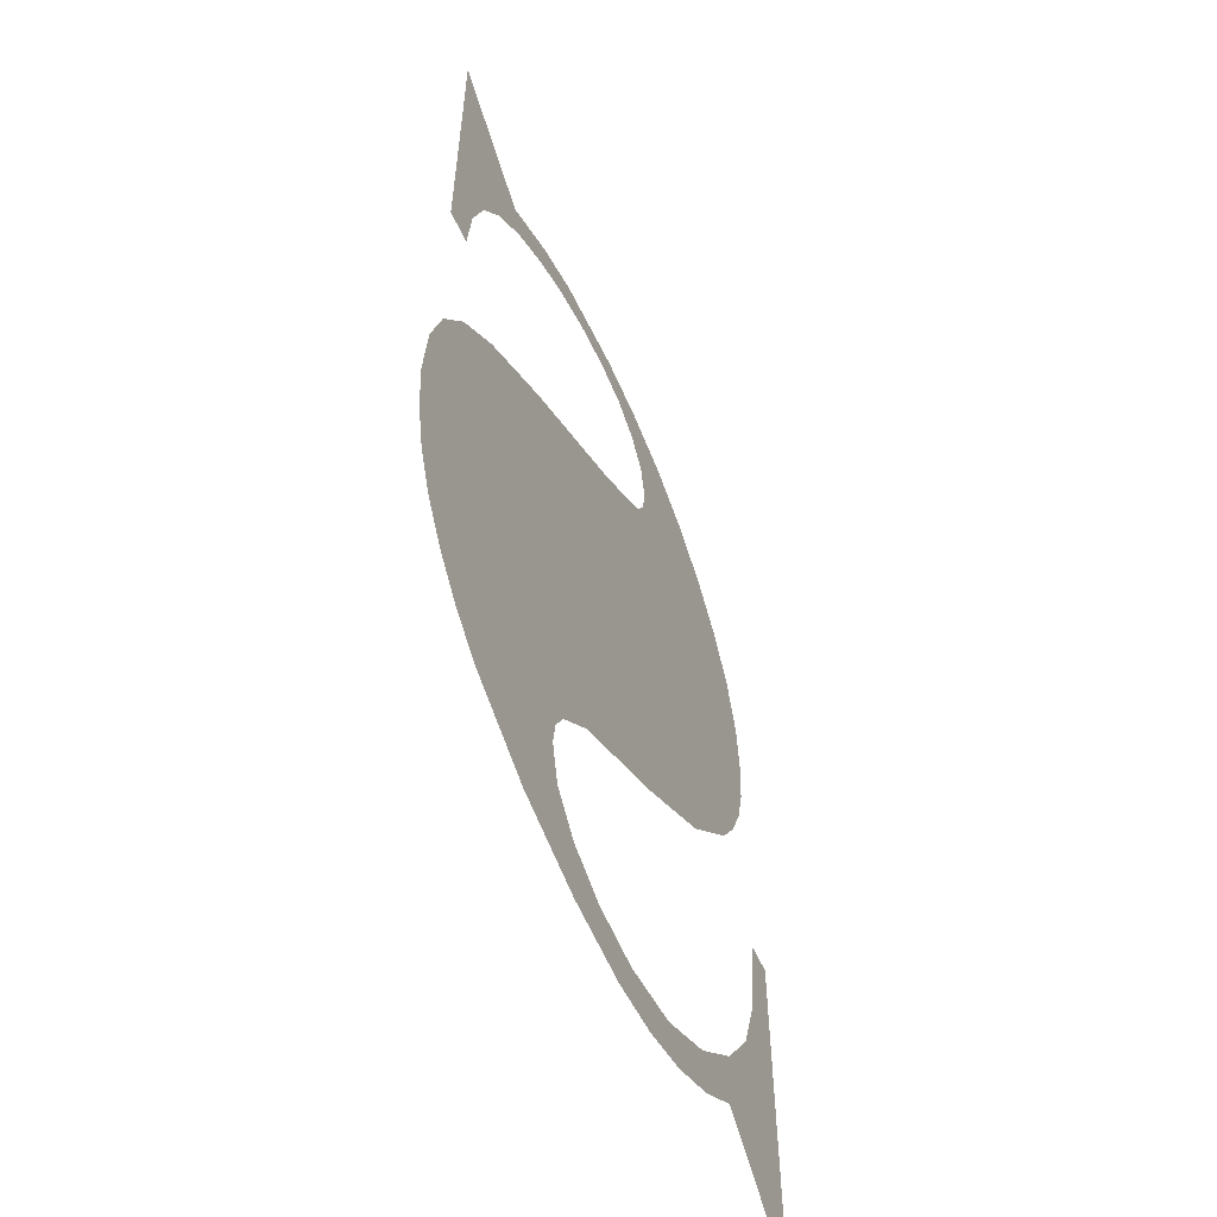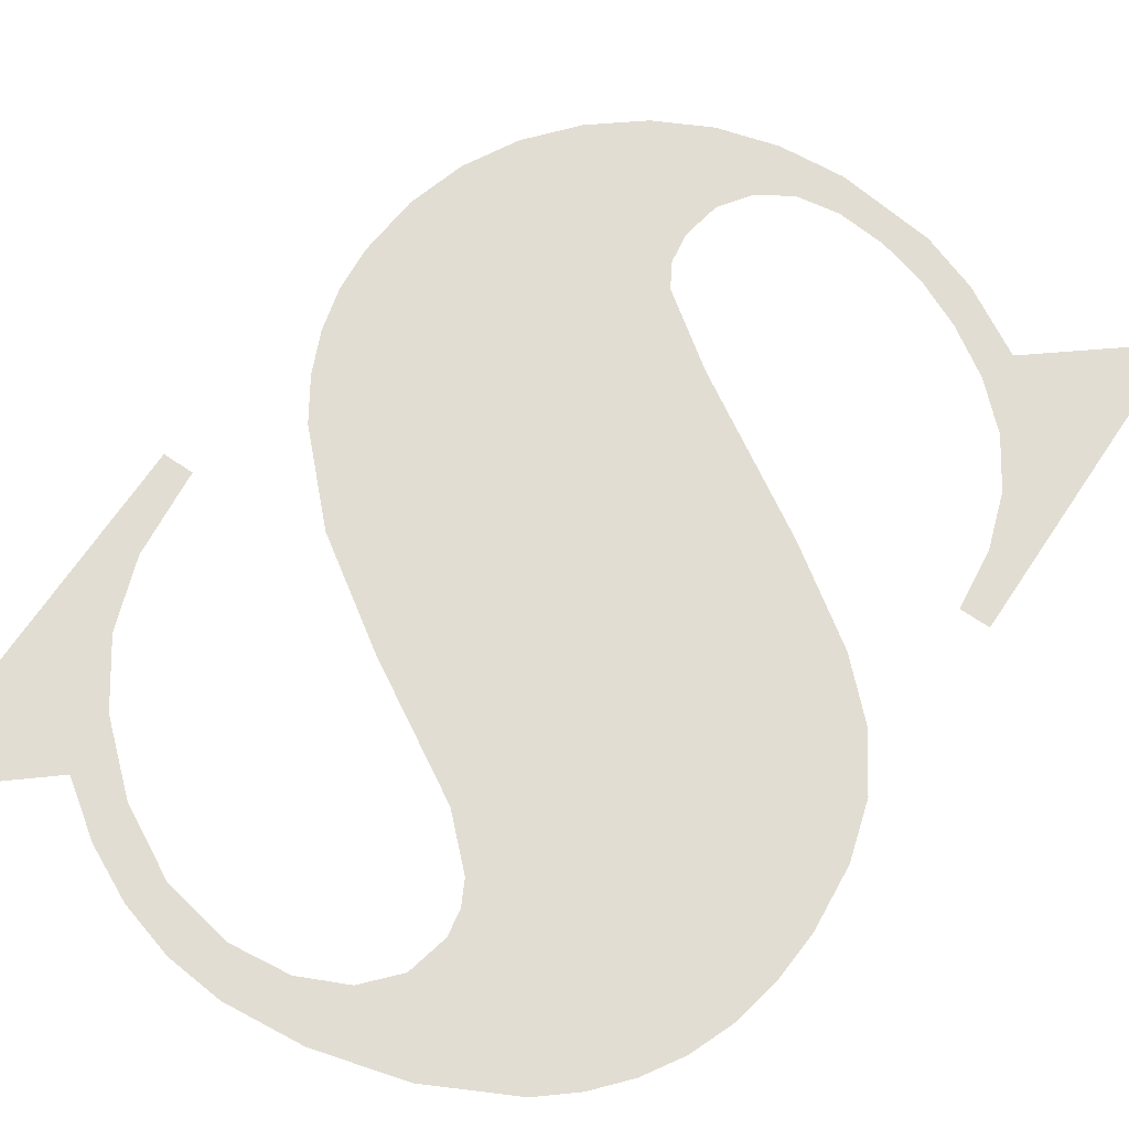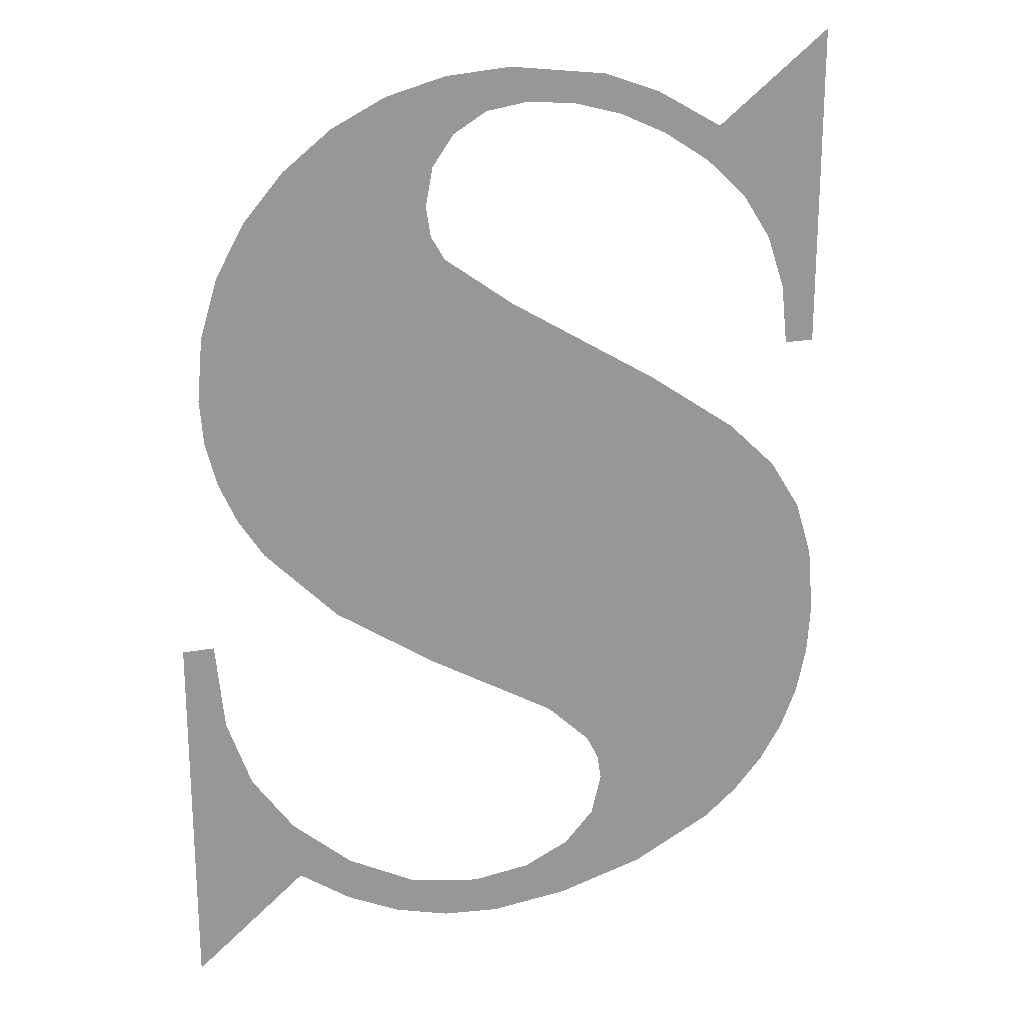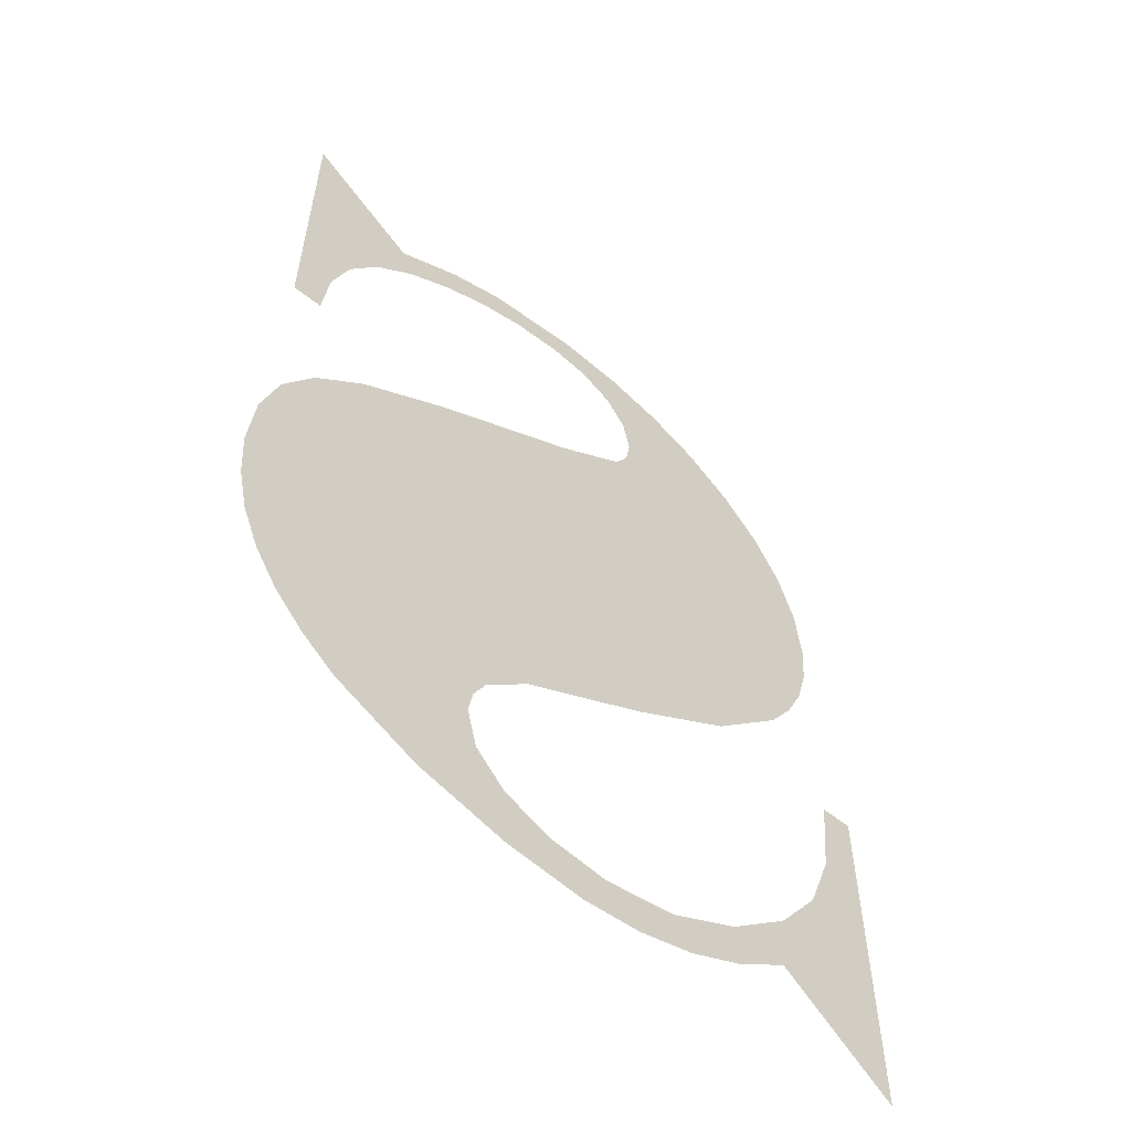
<metadata>
{"format":"obj","ext":"obj","renderer":"f3d","projection":"perspective","resolution":1024,"background":"white","views":[{"elev":-56.8,"azim":113.9,"up":"+Y"},{"elev":68.3,"azim":33.9,"up":"+Z"},{"elev":21.1,"azim":-18.3,"up":"+Y"},{"elev":-57.9,"azim":140.2,"up":"+Y"}]}
</metadata>
<code>
o mesh2/mesh2-geometry/material_2#mesh2-geometry
v -0.02937 0.6564 0.4978
v -0.02921 0.6547 0.4978
v -0.03001 0.6565 0.4978
v -0.02921 0.6547 0.4978
v -0.02871 0.6533 0.4978
v -0.03001 0.6565 0.4978
v -0.02937 0.6564 0.4978
v -0.03001 0.6565 0.4978
v -0.02937 0.6565 0.4978
v -0.02871 0.6533 0.4978
v -0.02774 0.6509 0.4978
v -0.03001 0.6565 0.4978
v -0.02786 0.6521 0.4978
v -0.02774 0.6509 0.4978
v -0.02871 0.6533 0.4978
v -0.03001 0.649 0.4978
v -0.03001 0.6565 0.4978
v -0.02774 0.6509 0.4978
v -0.02664 0.651 0.4978
v -0.02774 0.6509 0.4978
v -0.02786 0.6521 0.4978
v -0.02669 0.6501 0.4978
v -0.02774 0.6509 0.4978
v -0.02664 0.651 0.4978
v -0.0256 0.6496 0.4978
v -0.02669 0.6501 0.4978
v -0.02664 0.651 0.4978
v -0.02522 0.6503 0.4978
v -0.0256 0.6496 0.4978
v -0.02664 0.651 0.4978
v -0.02448 0.6493 0.4978
v -0.0256 0.6496 0.4978
v -0.02522 0.6503 0.4978
v -0.02378 0.65 0.4978
v -0.02448 0.6493 0.4978
v -0.02522 0.6503 0.4978
v -0.02331 0.6492 0.4978
v -0.02448 0.6493 0.4978
v -0.02378 0.65 0.4978
v -0.02258 0.6502 0.4978
v -0.02331 0.6492 0.4978
v -0.02378 0.65 0.4978
v -0.02169 0.6493 0.4978
v -0.02331 0.6492 0.4978
v -0.02258 0.6502 0.4978
v -0.02164 0.6506 0.4978
v -0.02169 0.6493 0.4978
v -0.02258 0.6502 0.4978
v -0.0199 0.6498 0.4978
v -0.02169 0.6493 0.4978
v -0.02164 0.6506 0.4978
v -0.02103 0.6513 0.4978
v -0.0199 0.6498 0.4978
v -0.02164 0.6506 0.4978
v -0.02083 0.6521 0.4978
v -0.0199 0.6498 0.4978
v -0.02103 0.6513 0.4978
v -0.0199 0.6498 0.4978
v -0.02083 0.6521 0.4978
v -0.0198 0.6614 0.4978
v -0.01821 0.6507 0.4978
v -0.0199 0.6498 0.4978
v -0.0198 0.6614 0.4978
v -0.02083 0.6521 0.4978
v -0.02091 0.6526 0.4978
v -0.0198 0.6614 0.4978
v -0.01796 0.6601 0.4978
v -0.01821 0.6507 0.4978
v -0.0198 0.6614 0.4978
v -0.02091 0.6526 0.4978
v -0.02116 0.6531 0.4978
v -0.0198 0.6614 0.4978
v -0.01752 0.6513 0.4978
v -0.01821 0.6507 0.4978
v -0.01796 0.6601 0.4978
v -0.02116 0.6531 0.4978
v -0.02206 0.654 0.4978
v -0.0198 0.6614 0.4978
v -0.01694 0.6591 0.4978
v -0.01752 0.6513 0.4978
v -0.01796 0.6601 0.4978
v -0.0198 0.6614 0.4978
v -0.02206 0.654 0.4978
v -0.0229 0.6633 0.4978
v -0.01692 0.6519 0.4978
v -0.01752 0.6513 0.4978
v -0.01694 0.6591 0.4978
v -0.0229 0.6633 0.4978
v -0.02206 0.654 0.4978
v -0.02434 0.6643 0.4978
v -0.01629 0.6581 0.4978
v -0.01692 0.6519 0.4978
v -0.01694 0.6591 0.4978
v -0.02434 0.6643 0.4978
v -0.02206 0.654 0.4978
v -0.02462 0.6648 0.4978
v -0.01644 0.6527 0.4978
v -0.01692 0.6519 0.4978
v -0.01629 0.6581 0.4978
v -0.02206 0.654 0.4978
v -0.02468 0.6555 0.4978
v -0.02462 0.6648 0.4978
v -0.0161 0.6536 0.4978
v -0.01644 0.6527 0.4978
v -0.01629 0.6581 0.4978
v -0.02462 0.6648 0.4978
v -0.02468 0.6555 0.4978
v -0.02471 0.6654 0.4978
v -0.01594 0.6569 0.4978
v -0.0161 0.6536 0.4978
v -0.01629 0.6581 0.4978
v -0.02471 0.6654 0.4978
v -0.02468 0.6555 0.4978
v -0.02549 0.6676 0.4978
v -0.02468 0.6555 0.4978
v -0.02676 0.6569 0.4978
v -0.02659 0.6671 0.4978
v -0.01589 0.6545 0.4978
v -0.0161 0.6536 0.4978
v -0.01594 0.6569 0.4978
v -0.02549 0.6676 0.4978
v -0.02468 0.6555 0.4978
v -0.02659 0.6671 0.4978
v -0.02549 0.6676 0.4978
v -0.02427 0.668 0.4978
v -0.02471 0.6654 0.4978
v -0.02659 0.6671 0.4978
v -0.02676 0.6569 0.4978
v -0.02757 0.6663 0.4978
v -0.02676 0.6569 0.4978
v -0.02824 0.6584 0.4978
v -0.02757 0.6663 0.4978
v -0.01582 0.6556 0.4978
v -0.01589 0.6545 0.4978
v -0.01594 0.6569 0.4978
v -0.02456 0.6662 0.4978
v -0.02471 0.6654 0.4978
v -0.02427 0.668 0.4978
v -0.02757 0.6663 0.4978
v -0.02824 0.6584 0.4978
v -0.02838 0.6653 0.4978
v -0.02412 0.6668 0.4978
v -0.02456 0.6662 0.4978
v -0.02427 0.668 0.4978
v -0.02824 0.6584 0.4978
v -0.02875 0.6592 0.4978
v -0.02838 0.6653 0.4978
v -0.02294 0.6681 0.4978
v -0.02412 0.6668 0.4978
v -0.02427 0.668 0.4978
v -0.02838 0.6653 0.4978
v -0.02875 0.6592 0.4978
v -0.02896 0.6643 0.4978
v -0.02345 0.6672 0.4978
v -0.02412 0.6668 0.4978
v -0.02294 0.6681 0.4978
v -0.02875 0.6592 0.4978
v -0.02913 0.6601 0.4978
v -0.02896 0.6643 0.4978
v -0.02259 0.6674 0.4978
v -0.02345 0.6672 0.4978
v -0.02294 0.6681 0.4978
v -0.02896 0.6643 0.4978
v -0.02913 0.6601 0.4978
v -0.02931 0.6631 0.4978
v -0.02097 0.6678 0.4978
v -0.02259 0.6674 0.4978
v -0.02294 0.6681 0.4978
v -0.02913 0.6601 0.4978
v -0.02935 0.6609 0.4978
v -0.02931 0.6631 0.4978
v -0.0216 0.6673 0.4978
v -0.02259 0.6674 0.4978
v -0.02097 0.6678 0.4978
v -0.02942 0.6618 0.4978
v -0.02931 0.6631 0.4978
v -0.02935 0.6609 0.4978
v -0.02062 0.667 0.4978
v -0.0216 0.6673 0.4978
v -0.02097 0.6678 0.4978
v -0.01981 0.6674 0.4978
v -0.02062 0.667 0.4978
v -0.02097 0.6678 0.4978
v -0.01965 0.6666 0.4978
v -0.02062 0.667 0.4978
v -0.01981 0.6674 0.4978
v -0.01846 0.6666 0.4978
v -0.01965 0.6666 0.4978
v -0.01981 0.6674 0.4978
v -0.0187 0.6659 0.4978
v -0.01965 0.6666 0.4978
v -0.01846 0.6666 0.4978
v -0.01786 0.6651 0.4978
v -0.0187 0.6659 0.4978
v -0.01846 0.6666 0.4978
v -0.01614 0.6685 0.4978
v -0.01786 0.6651 0.4978
v -0.01846 0.6666 0.4978
v -0.01726 0.6642 0.4978
v -0.01786 0.6651 0.4978
v -0.01614 0.6685 0.4978
v -0.01614 0.6619 0.4978
v -0.01675 0.6619 0.4978
v -0.01614 0.6685 0.4978
v -0.01689 0.6631 0.4978
v -0.01726 0.6642 0.4978
v -0.01614 0.6685 0.4978
v -0.01675 0.6619 0.4978
v -0.01689 0.6631 0.4978
v -0.01614 0.6685 0.4978
v -0.03001 0.6565 0.4978
v -0.02921 0.6547 0.4978
v -0.02937 0.6564 0.4978
v -0.03001 0.6565 0.4978
v -0.02871 0.6533 0.4978
v -0.02921 0.6547 0.4978
v -0.02937 0.6565 0.4978
v -0.03001 0.6565 0.4978
v -0.02937 0.6564 0.4978
v -0.03001 0.6565 0.4978
v -0.02774 0.6509 0.4978
v -0.02871 0.6533 0.4978
v -0.02871 0.6533 0.4978
v -0.02774 0.6509 0.4978
v -0.02786 0.6521 0.4978
v -0.02774 0.6509 0.4978
v -0.03001 0.6565 0.4978
v -0.03001 0.649 0.4978
v -0.02786 0.6521 0.4978
v -0.02774 0.6509 0.4978
v -0.02664 0.651 0.4978
v -0.02664 0.651 0.4978
v -0.02774 0.6509 0.4978
v -0.02669 0.6501 0.4978
v -0.02664 0.651 0.4978
v -0.02669 0.6501 0.4978
v -0.0256 0.6496 0.4978
v -0.02664 0.651 0.4978
v -0.0256 0.6496 0.4978
v -0.02522 0.6503 0.4978
v -0.02522 0.6503 0.4978
v -0.0256 0.6496 0.4978
v -0.02448 0.6493 0.4978
v -0.02522 0.6503 0.4978
v -0.02448 0.6493 0.4978
v -0.02378 0.65 0.4978
v -0.02378 0.65 0.4978
v -0.02448 0.6493 0.4978
v -0.02331 0.6492 0.4978
v -0.02378 0.65 0.4978
v -0.02331 0.6492 0.4978
v -0.02258 0.6502 0.4978
v -0.02258 0.6502 0.4978
v -0.02331 0.6492 0.4978
v -0.02169 0.6493 0.4978
v -0.02258 0.6502 0.4978
v -0.02169 0.6493 0.4978
v -0.02164 0.6506 0.4978
v -0.02164 0.6506 0.4978
v -0.02169 0.6493 0.4978
v -0.0199 0.6498 0.4978
v -0.02164 0.6506 0.4978
v -0.0199 0.6498 0.4978
v -0.02103 0.6513 0.4978
v -0.02103 0.6513 0.4978
v -0.0199 0.6498 0.4978
v -0.02083 0.6521 0.4978
v -0.0198 0.6614 0.4978
v -0.02083 0.6521 0.4978
v -0.0199 0.6498 0.4978
v -0.0198 0.6614 0.4978
v -0.0199 0.6498 0.4978
v -0.01821 0.6507 0.4978
v -0.0198 0.6614 0.4978
v -0.02091 0.6526 0.4978
v -0.02083 0.6521 0.4978
v -0.0198 0.6614 0.4978
v -0.01821 0.6507 0.4978
v -0.01796 0.6601 0.4978
v -0.0198 0.6614 0.4978
v -0.02116 0.6531 0.4978
v -0.02091 0.6526 0.4978
v -0.01796 0.6601 0.4978
v -0.01821 0.6507 0.4978
v -0.01752 0.6513 0.4978
v -0.0198 0.6614 0.4978
v -0.02206 0.654 0.4978
v -0.02116 0.6531 0.4978
v -0.01796 0.6601 0.4978
v -0.01752 0.6513 0.4978
v -0.01694 0.6591 0.4978
v -0.0229 0.6633 0.4978
v -0.02206 0.654 0.4978
v -0.0198 0.6614 0.4978
v -0.01694 0.6591 0.4978
v -0.01752 0.6513 0.4978
v -0.01692 0.6519 0.4978
v -0.02434 0.6643 0.4978
v -0.02206 0.654 0.4978
v -0.0229 0.6633 0.4978
v -0.01694 0.6591 0.4978
v -0.01692 0.6519 0.4978
v -0.01629 0.6581 0.4978
v -0.02462 0.6648 0.4978
v -0.02206 0.654 0.4978
v -0.02434 0.6643 0.4978
v -0.01629 0.6581 0.4978
v -0.01692 0.6519 0.4978
v -0.01644 0.6527 0.4978
v -0.02462 0.6648 0.4978
v -0.02468 0.6555 0.4978
v -0.02206 0.654 0.4978
v -0.01629 0.6581 0.4978
v -0.01644 0.6527 0.4978
v -0.0161 0.6536 0.4978
v -0.02471 0.6654 0.4978
v -0.02468 0.6555 0.4978
v -0.02462 0.6648 0.4978
v -0.01629 0.6581 0.4978
v -0.0161 0.6536 0.4978
v -0.01594 0.6569 0.4978
v -0.02549 0.6676 0.4978
v -0.02468 0.6555 0.4978
v -0.02471 0.6654 0.4978
v -0.02659 0.6671 0.4978
v -0.02676 0.6569 0.4978
v -0.02468 0.6555 0.4978
v -0.01594 0.6569 0.4978
v -0.0161 0.6536 0.4978
v -0.01589 0.6545 0.4978
v -0.02659 0.6671 0.4978
v -0.02468 0.6555 0.4978
v -0.02549 0.6676 0.4978
v -0.02471 0.6654 0.4978
v -0.02427 0.668 0.4978
v -0.02549 0.6676 0.4978
v -0.02757 0.6663 0.4978
v -0.02676 0.6569 0.4978
v -0.02659 0.6671 0.4978
v -0.02757 0.6663 0.4978
v -0.02824 0.6584 0.4978
v -0.02676 0.6569 0.4978
v -0.01594 0.6569 0.4978
v -0.01589 0.6545 0.4978
v -0.01582 0.6556 0.4978
v -0.02427 0.668 0.4978
v -0.02471 0.6654 0.4978
v -0.02456 0.6662 0.4978
v -0.02838 0.6653 0.4978
v -0.02824 0.6584 0.4978
v -0.02757 0.6663 0.4978
v -0.02427 0.668 0.4978
v -0.02456 0.6662 0.4978
v -0.02412 0.6668 0.4978
v -0.02838 0.6653 0.4978
v -0.02875 0.6592 0.4978
v -0.02824 0.6584 0.4978
v -0.02427 0.668 0.4978
v -0.02412 0.6668 0.4978
v -0.02294 0.6681 0.4978
v -0.02896 0.6643 0.4978
v -0.02875 0.6592 0.4978
v -0.02838 0.6653 0.4978
v -0.02294 0.6681 0.4978
v -0.02412 0.6668 0.4978
v -0.02345 0.6672 0.4978
v -0.02896 0.6643 0.4978
v -0.02913 0.6601 0.4978
v -0.02875 0.6592 0.4978
v -0.02294 0.6681 0.4978
v -0.02345 0.6672 0.4978
v -0.02259 0.6674 0.4978
v -0.02931 0.6631 0.4978
v -0.02913 0.6601 0.4978
v -0.02896 0.6643 0.4978
v -0.02294 0.6681 0.4978
v -0.02259 0.6674 0.4978
v -0.02097 0.6678 0.4978
v -0.02931 0.6631 0.4978
v -0.02935 0.6609 0.4978
v -0.02913 0.6601 0.4978
v -0.02097 0.6678 0.4978
v -0.02259 0.6674 0.4978
v -0.0216 0.6673 0.4978
v -0.02935 0.6609 0.4978
v -0.02931 0.6631 0.4978
v -0.02942 0.6618 0.4978
v -0.02097 0.6678 0.4978
v -0.0216 0.6673 0.4978
v -0.02062 0.667 0.4978
v -0.02097 0.6678 0.4978
v -0.02062 0.667 0.4978
v -0.01981 0.6674 0.4978
v -0.01981 0.6674 0.4978
v -0.02062 0.667 0.4978
v -0.01965 0.6666 0.4978
v -0.01981 0.6674 0.4978
v -0.01965 0.6666 0.4978
v -0.01846 0.6666 0.4978
v -0.01846 0.6666 0.4978
v -0.01965 0.6666 0.4978
v -0.0187 0.6659 0.4978
v -0.01846 0.6666 0.4978
v -0.0187 0.6659 0.4978
v -0.01786 0.6651 0.4978
v -0.01846 0.6666 0.4978
v -0.01786 0.6651 0.4978
v -0.01614 0.6685 0.4978
v -0.01614 0.6685 0.4978
v -0.01786 0.6651 0.4978
v -0.01726 0.6642 0.4978
v -0.01614 0.6685 0.4978
v -0.01675 0.6619 0.4978
v -0.01614 0.6619 0.4978
v -0.01614 0.6685 0.4978
v -0.01726 0.6642 0.4978
v -0.01689 0.6631 0.4978
v -0.01614 0.6685 0.4978
v -0.01689 0.6631 0.4978
v -0.01675 0.6619 0.4978
f 1 2 3
f 4 5 6
f 7 8 9
f 10 11 12
f 13 14 15
f 16 17 18
f 19 20 21
f 22 23 24
f 25 26 27
f 28 29 30
f 31 32 33
f 34 35 36
f 37 38 39
f 40 41 42
f 43 44 45
f 46 47 48
f 49 50 51
f 52 53 54
f 55 56 57
f 58 59 60
f 61 62 63
f 64 65 66
f 67 68 69
f 70 71 72
f 73 74 75
f 76 77 78
f 79 80 81
f 82 83 84
f 85 86 87
f 88 89 90
f 91 92 93
f 94 95 96
f 97 98 99
f 100 101 102
f 103 104 105
f 106 107 108
f 109 110 111
f 112 113 114
f 115 116 117
f 118 119 120
f 121 122 123
f 124 125 126
f 127 128 129
f 130 131 132
f 133 134 135
f 136 137 138
f 139 140 141
f 142 143 144
f 145 146 147
f 148 149 150
f 151 152 153
f 154 155 156
f 157 158 159
f 160 161 162
f 163 164 165
f 166 167 168
f 169 170 171
f 172 173 174
f 175 176 177
f 178 179 180
f 181 182 183
f 184 185 186
f 187 188 189
f 190 191 192
f 193 194 195
f 196 197 198
f 199 200 201
f 202 203 204
f 205 206 207
f 208 209 210
f 211 212 213
f 214 215 216
f 217 218 219
f 220 221 222
f 223 224 225
f 226 227 228
f 229 230 231
f 232 233 234
f 235 236 237
f 238 239 240
f 241 242 243
f 244 245 246
f 247 248 249
f 250 251 252
f 253 254 255
f 256 257 258
f 259 260 261
f 262 263 264
f 265 266 267
f 268 269 270
f 271 272 273
f 274 275 276
f 277 278 279
f 280 281 282
f 283 284 285
f 286 287 288
f 289 290 291
f 292 293 294
f 295 296 297
f 298 299 300
f 301 302 303
f 304 305 306
f 307 308 309
f 310 311 312
f 313 314 315
f 316 317 318
f 319 320 321
f 322 323 324
f 325 326 327
f 328 329 330
f 331 332 333
f 334 335 336
f 337 338 339
f 340 341 342
f 343 344 345
f 346 347 348
f 349 350 351
f 352 353 354
f 355 356 357
f 358 359 360
f 361 362 363
f 364 365 366
f 367 368 369
f 370 371 372
f 373 374 375
f 376 377 378
f 379 380 381
f 382 383 384
f 385 386 387
f 388 389 390
f 391 392 393
f 394 395 396
f 397 398 399
f 400 401 402
f 403 404 405
f 406 407 408
f 409 410 411
f 412 413 414
f 415 416 417
f 418 419 420

</code>
